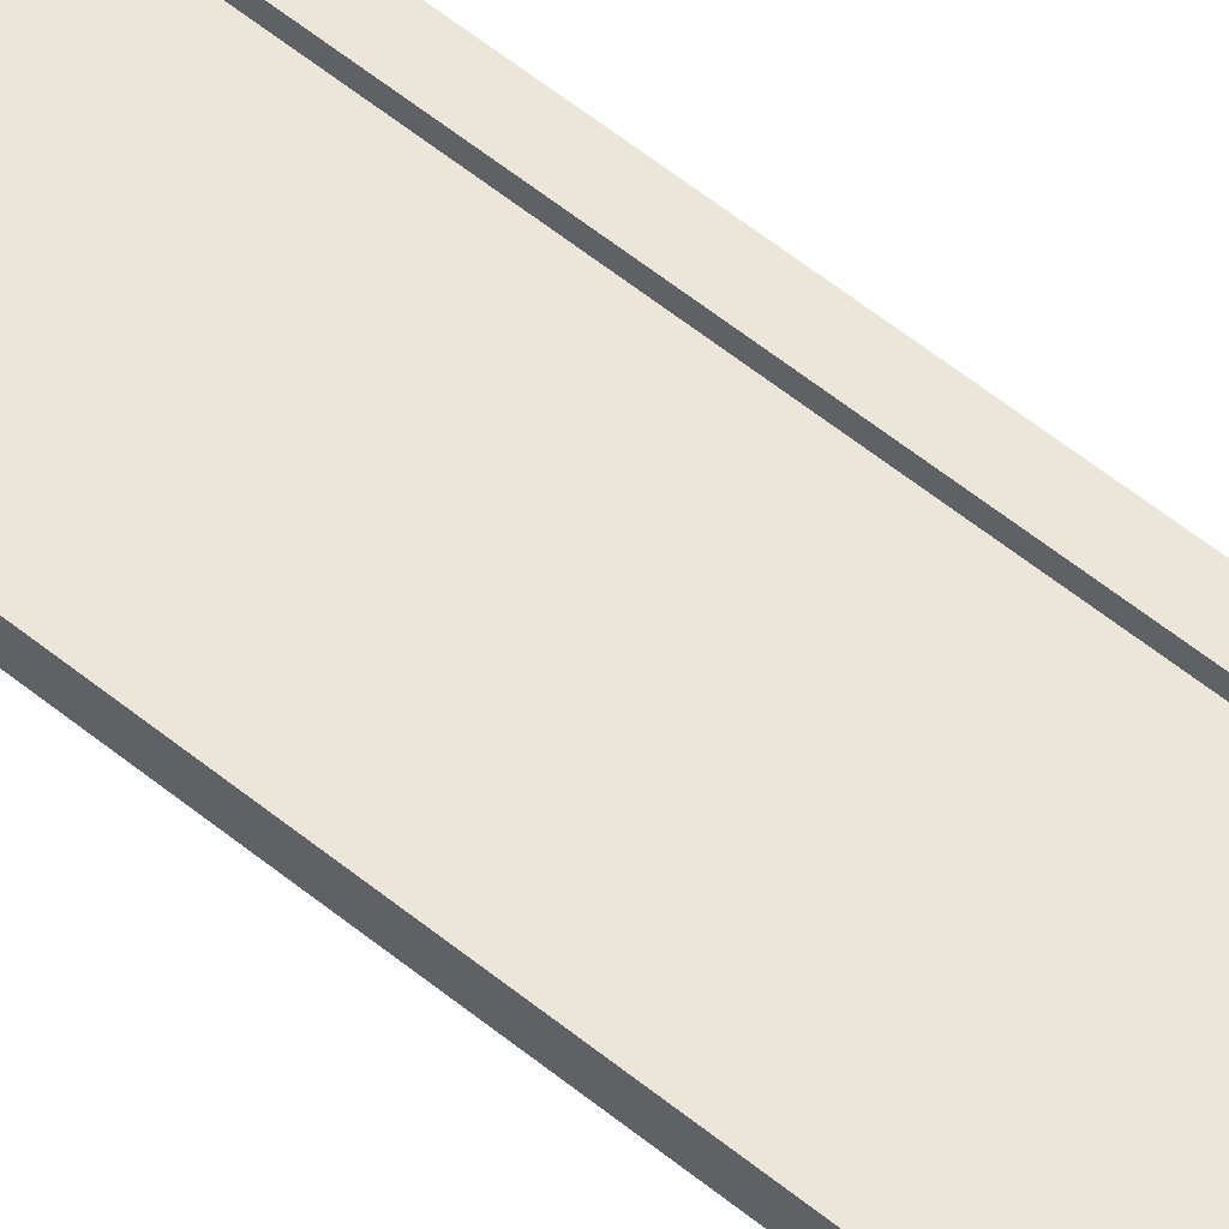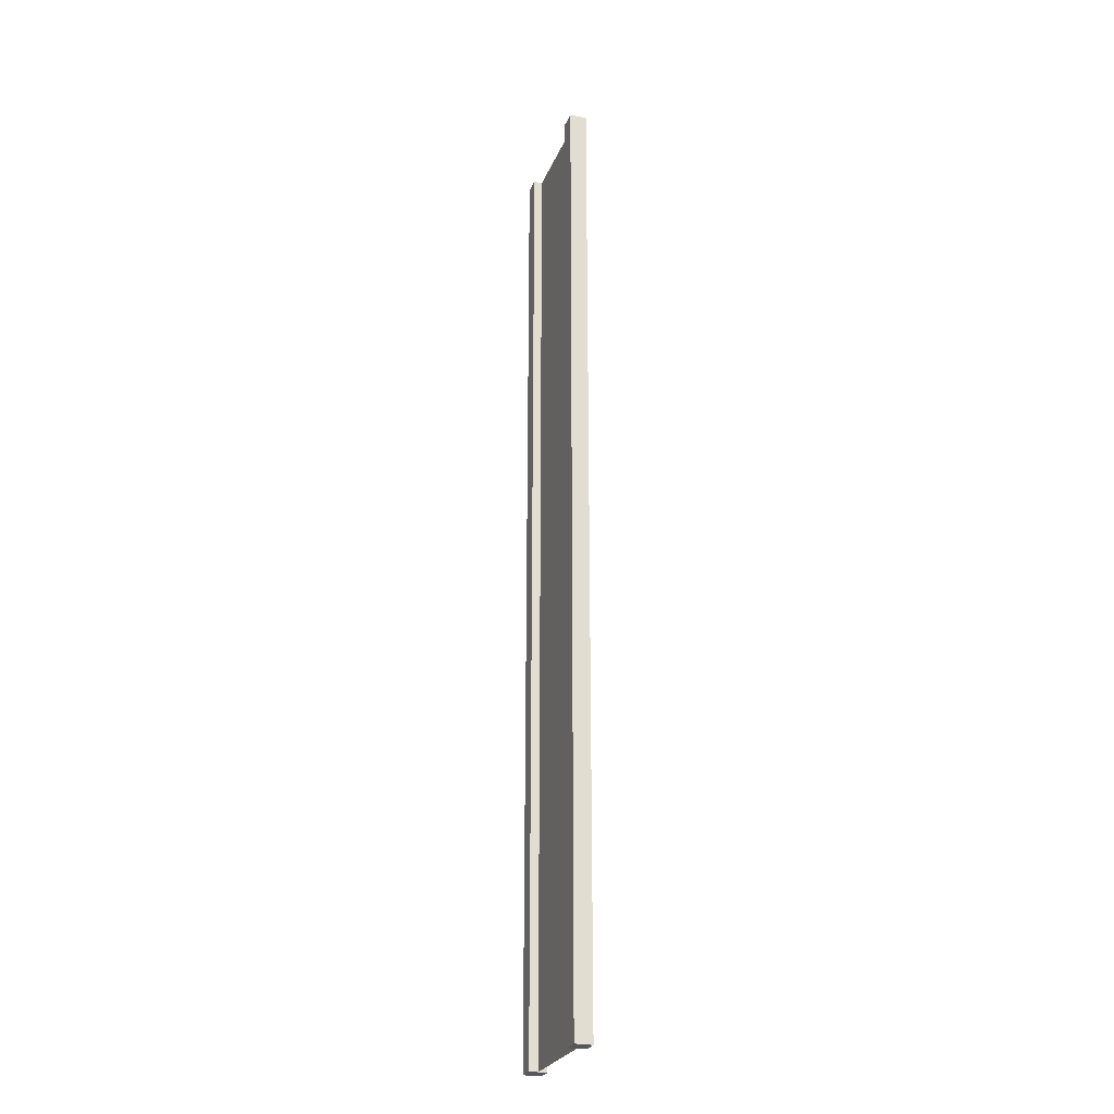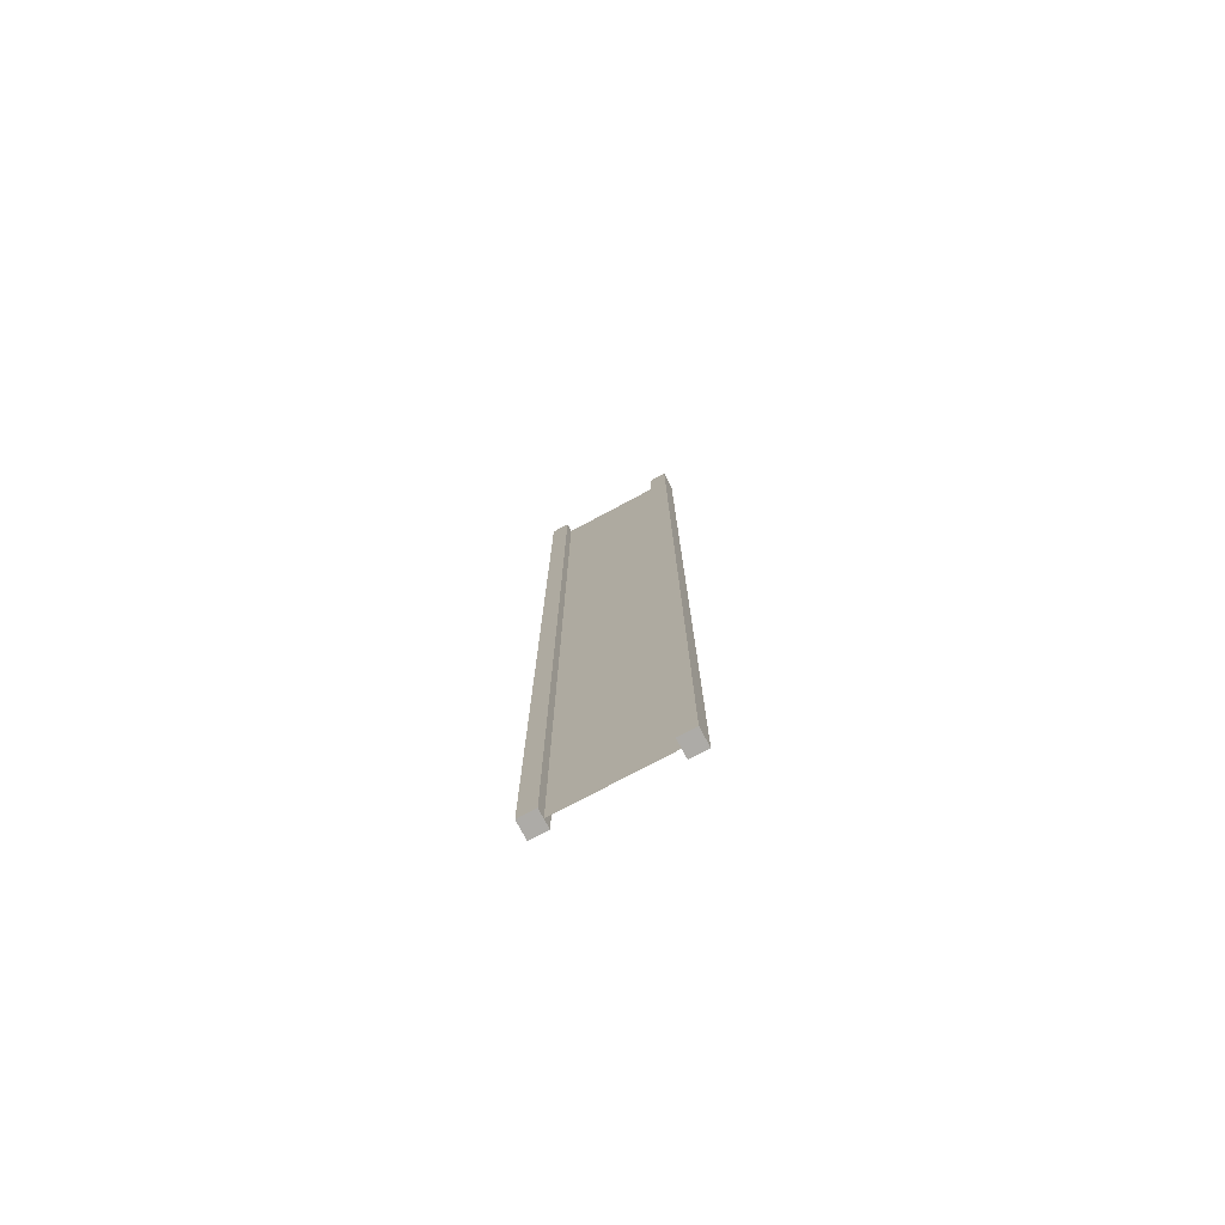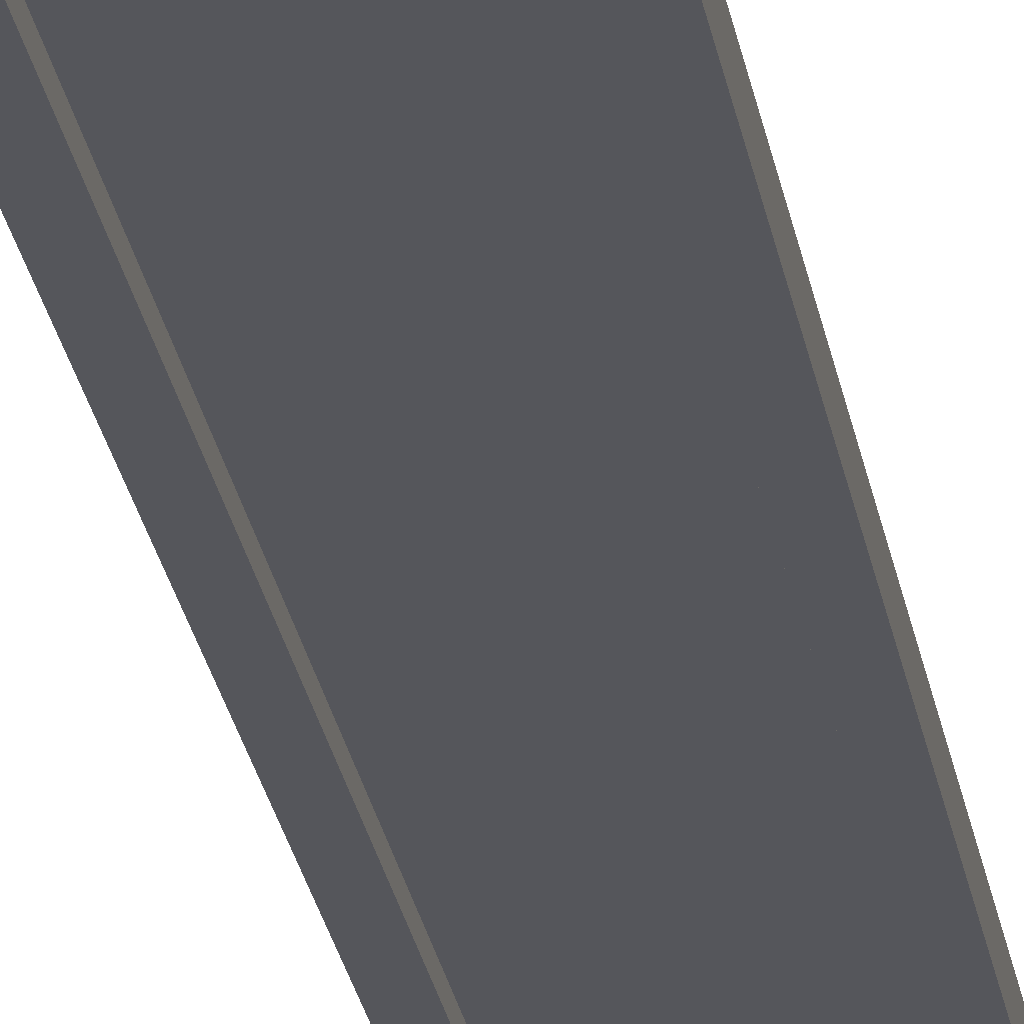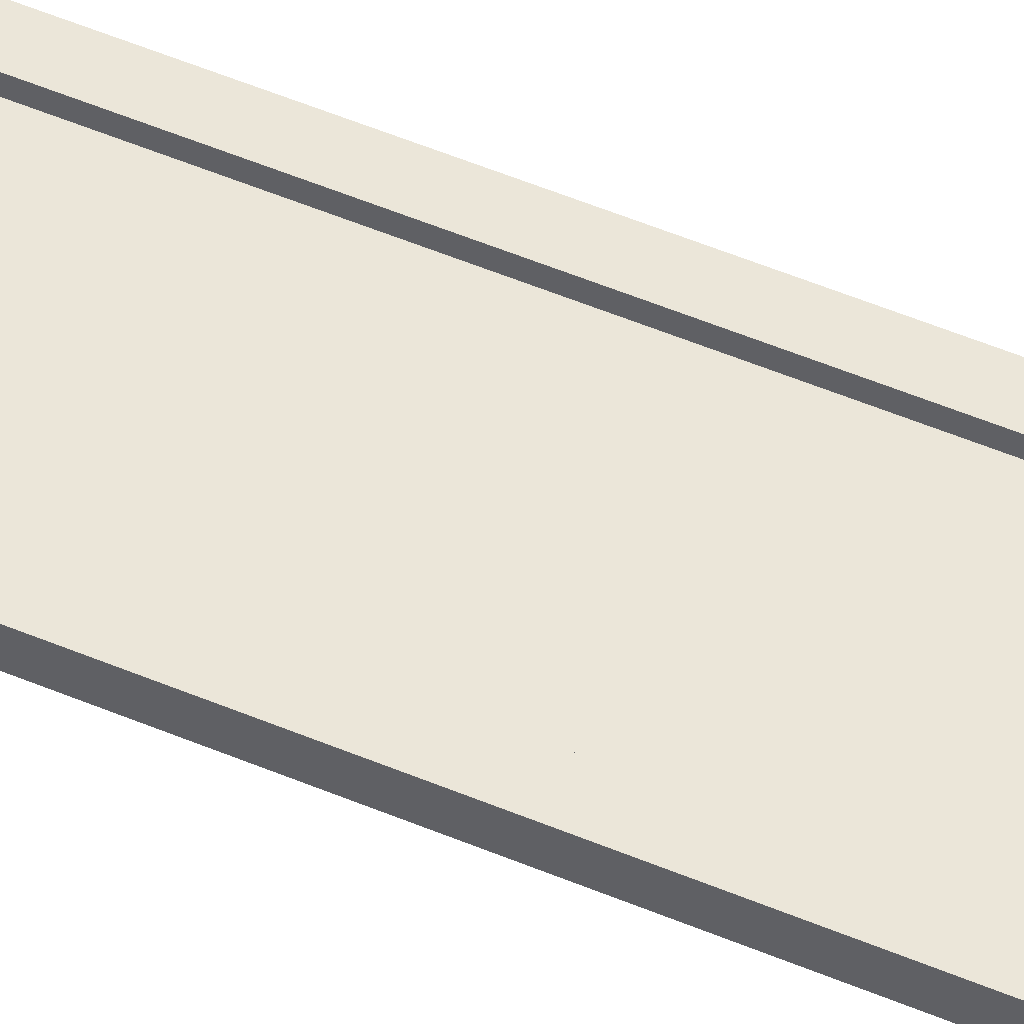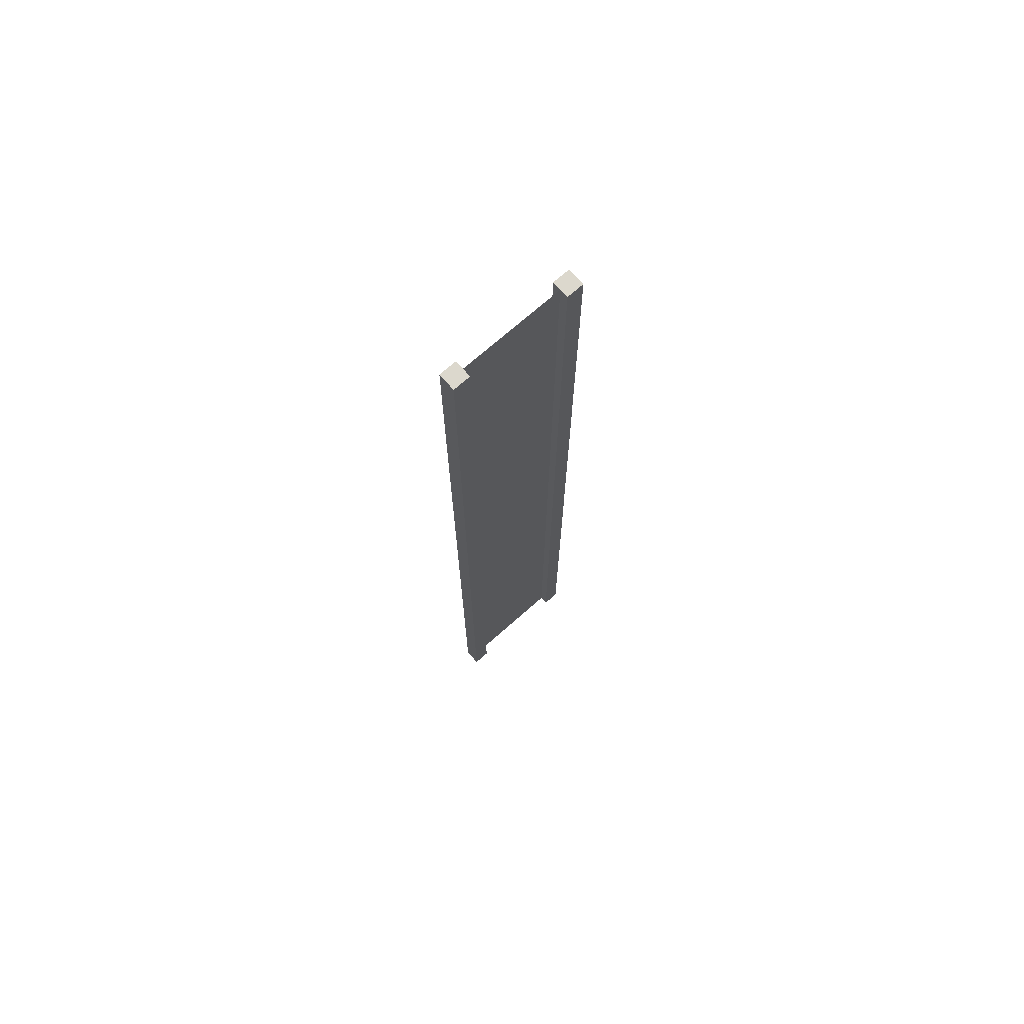
<metadata>
{"format":"obj","ext":"obj","renderer":"f3d","projection":"perspective","resolution":1024,"background":"white","views":[{"elev":57.4,"azim":-49.8,"up":"+Z"},{"elev":-26.1,"azim":-108.8,"up":"+Y"},{"elev":-76.4,"azim":28.1,"up":"+Y"},{"elev":-26.2,"azim":-170.6,"up":"+Z"},{"elev":56.0,"azim":-66.5,"up":"+Z"},{"elev":72.4,"azim":-41.4,"up":"+Y"}]}
</metadata>
<code>
v 0.75 -3 0.25
v 1 -3 0.25
v 0.75 11 0.25
v 1 11 0.25
v 1 -3 0.25
v 1 -3 -2.384e-07
v 1 11 0.25
v 1 11 3.576e-07
v 1 -3 -2.384e-07
v 0.75 -3 -1.49e-07
v 1 11 3.576e-07
v 0.75 11 -6.855e-07
v -1 -3 4.768e-07
v -1 -3 0.25
v -1 11 -3.576e-07
v -1 11 0.25
v 0.75 11 0.25
v 1 11 0.25
v 0.75 11 -6.855e-07
v 1 11 3.576e-07
v 0.75 -3 -1.49e-07
v 1 -3 -2.384e-07
v 0.75 -3 0.25
v 1 -3 0.25
v -0.75 -3 3.874e-07
v -0.75 -3 0.25
v -1 -3 4.768e-07
v -1 -3 0.25
v -0.75 11 6.855e-07
v -0.75 -3 3.874e-07
v -1 11 -3.576e-07
v -1 -3 4.768e-07
v -0.75 -3 0.25
v -0.75 11 0.25
v -1 -3 0.25
v -1 11 0.25
v -0.75 11 0.25
v -0.75 11 6.855e-07
v -1 11 0.25
v -1 11 -3.576e-07
v 0.75 -3 0.25
v 0.75 11 0.25
v 0.75 -3 -1.49e-07
v 0.75 11 -6.855e-07
v -0.75 11 0.25
v -0.75 -3 0.25
v -0.75 11 6.855e-07
v -0.75 -3 3.874e-07
v 0.75 -3 0.125
v 0.75 11 0.125
v -0.75 -3 0.125
v -0.75 11 0.125
g submesh0
f 1 2 3
f 2 4 3
f 5 6 7
f 6 8 7
f 9 10 11
f 10 12 11
f 13 14 15
f 14 16 15
f 17 18 19
f 18 20 19
f 21 22 23
f 22 24 23
f 25 26 27
f 26 28 27
f 29 30 31
f 30 32 31
f 33 34 35
f 34 36 35
f 37 38 39
f 38 40 39
f 41 42 43
f 42 44 43
f 45 46 47
f 46 48 47
g submesh1
f 49 50 51
f 50 52 51

</code>
